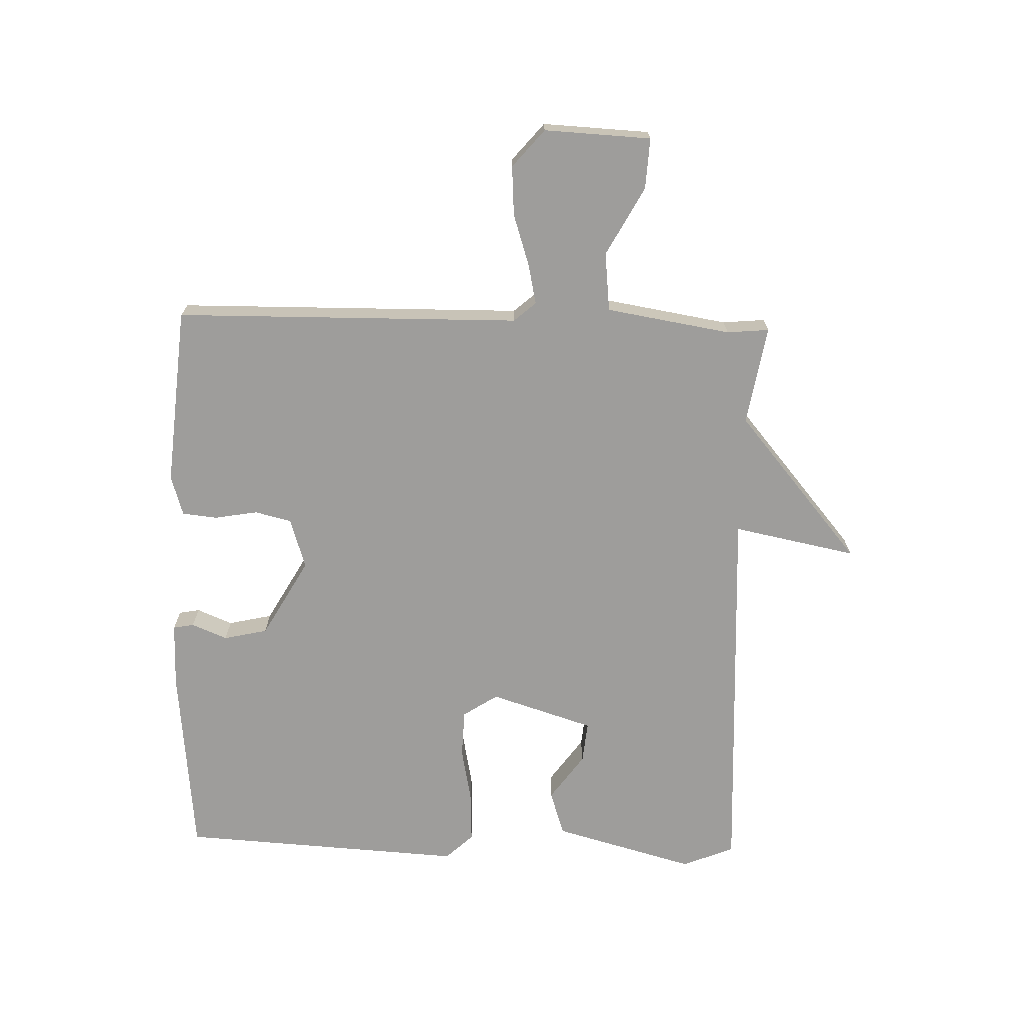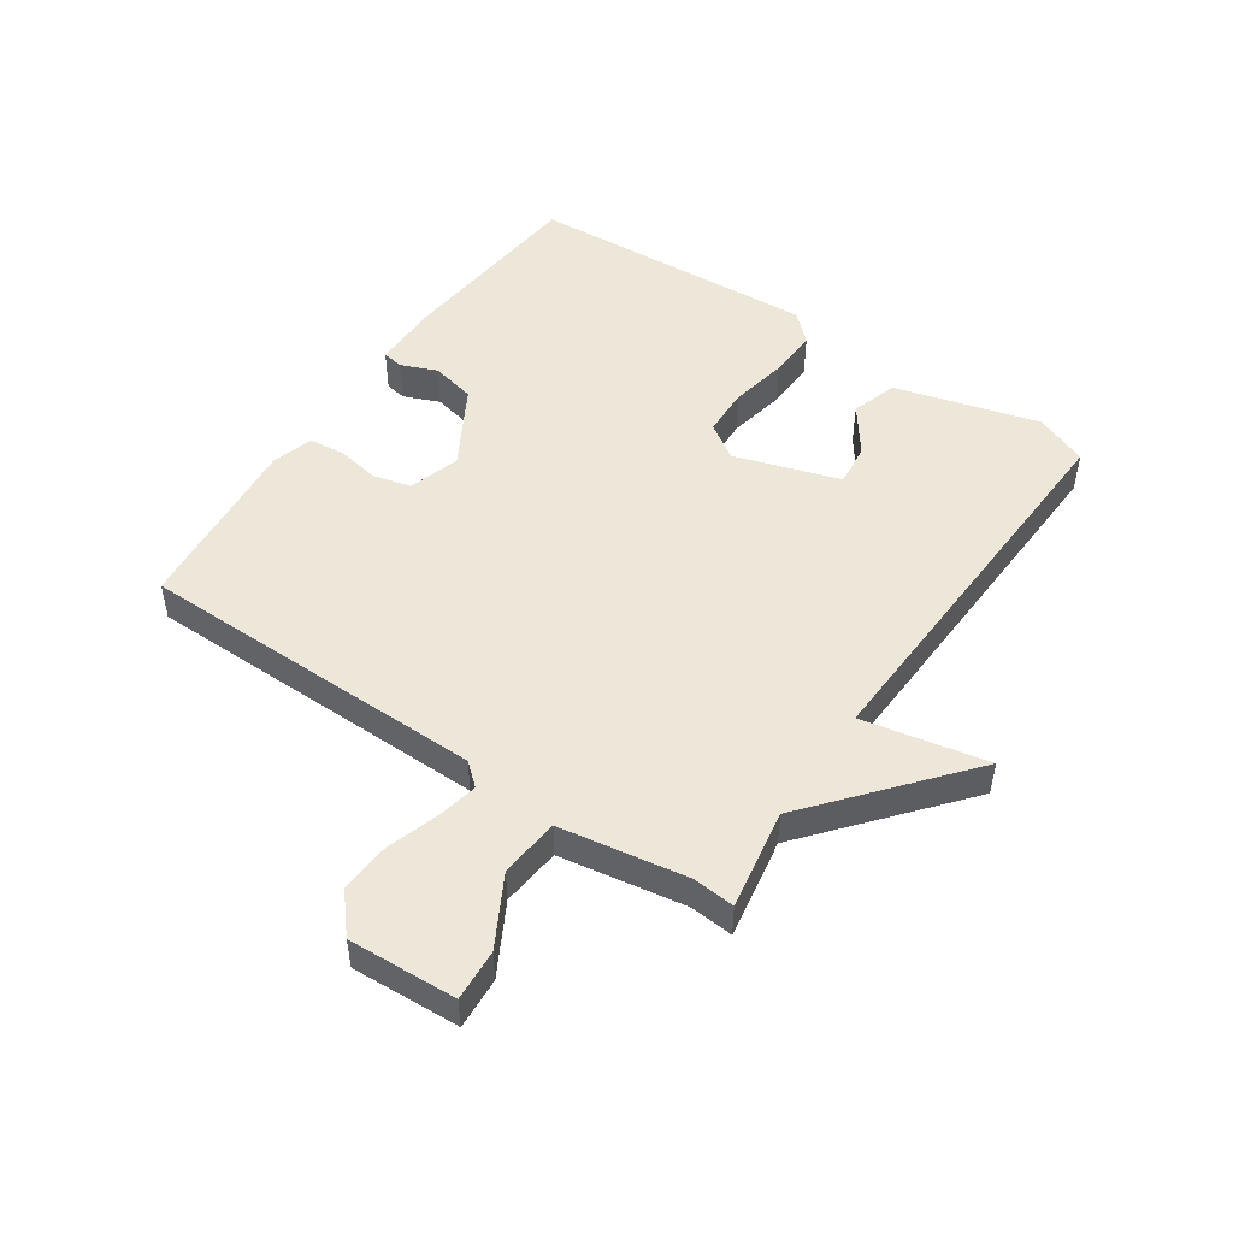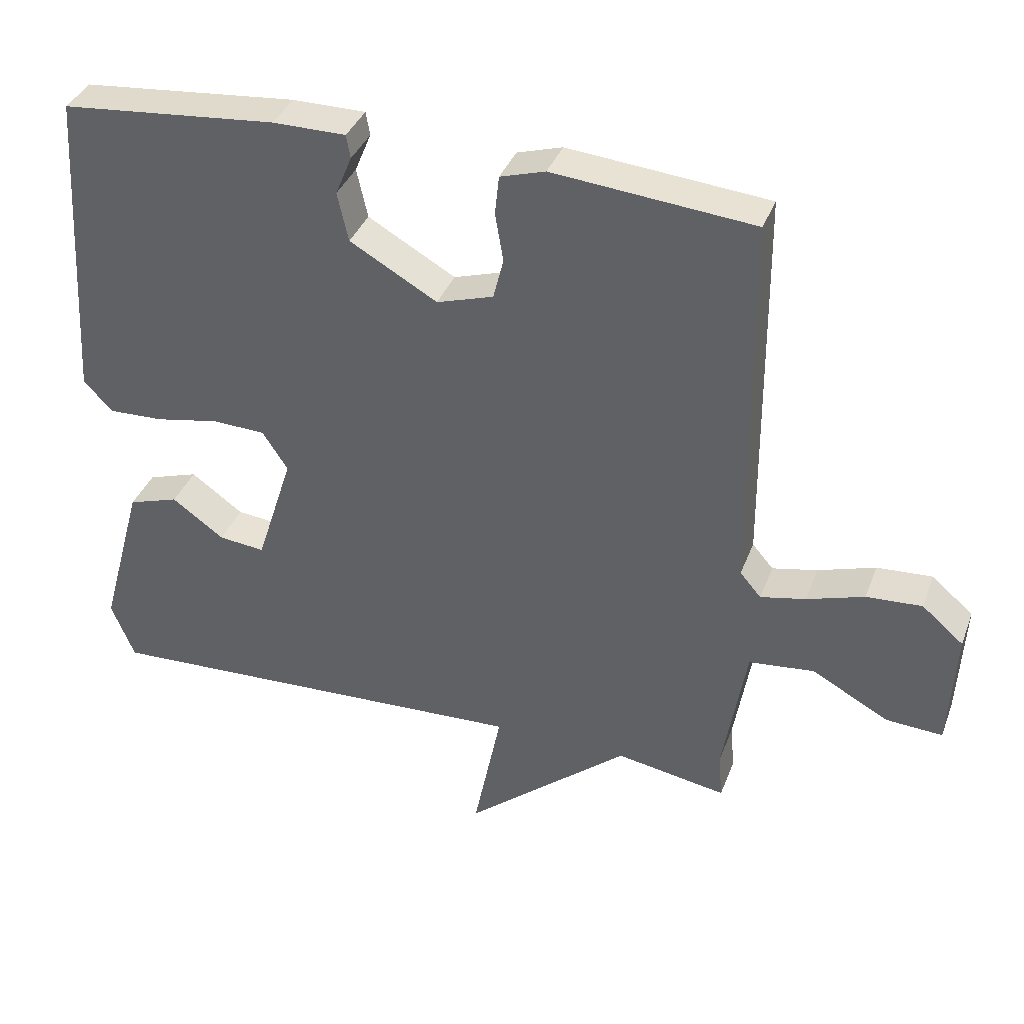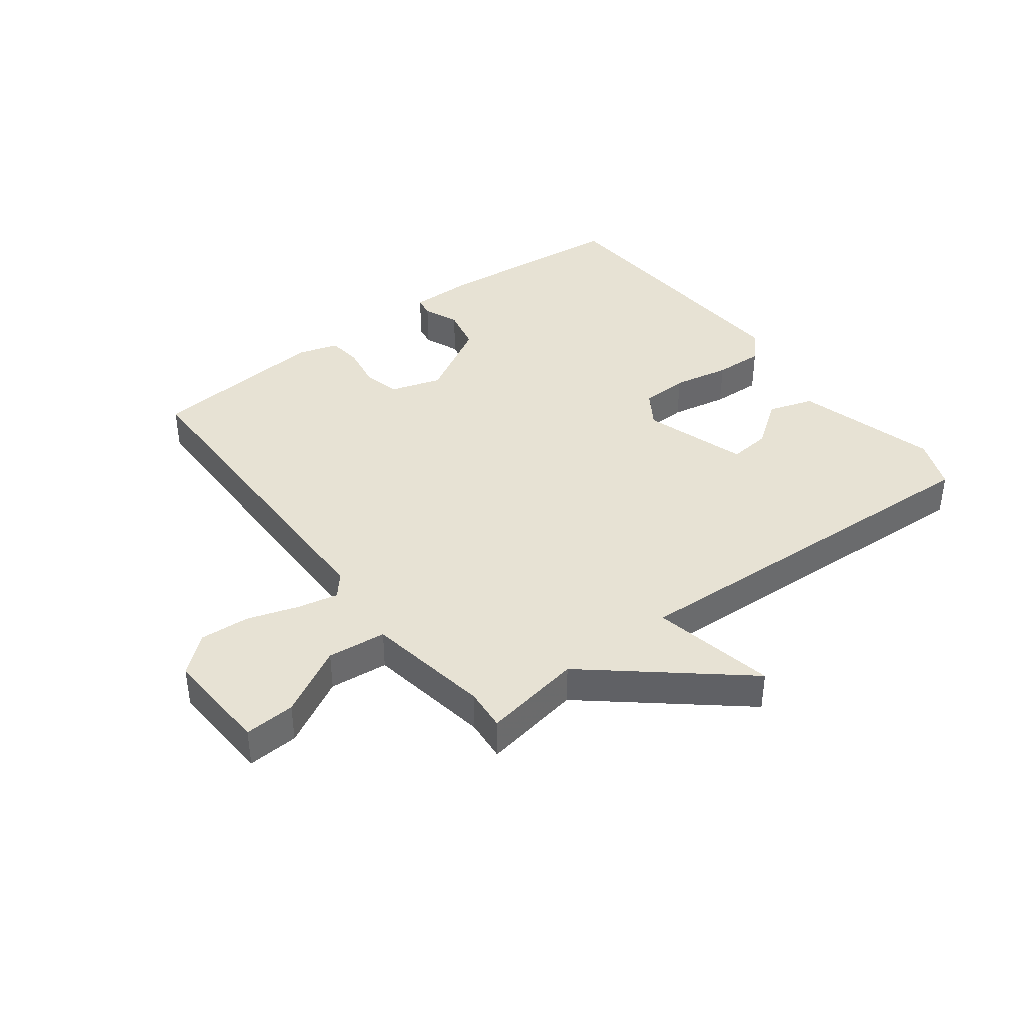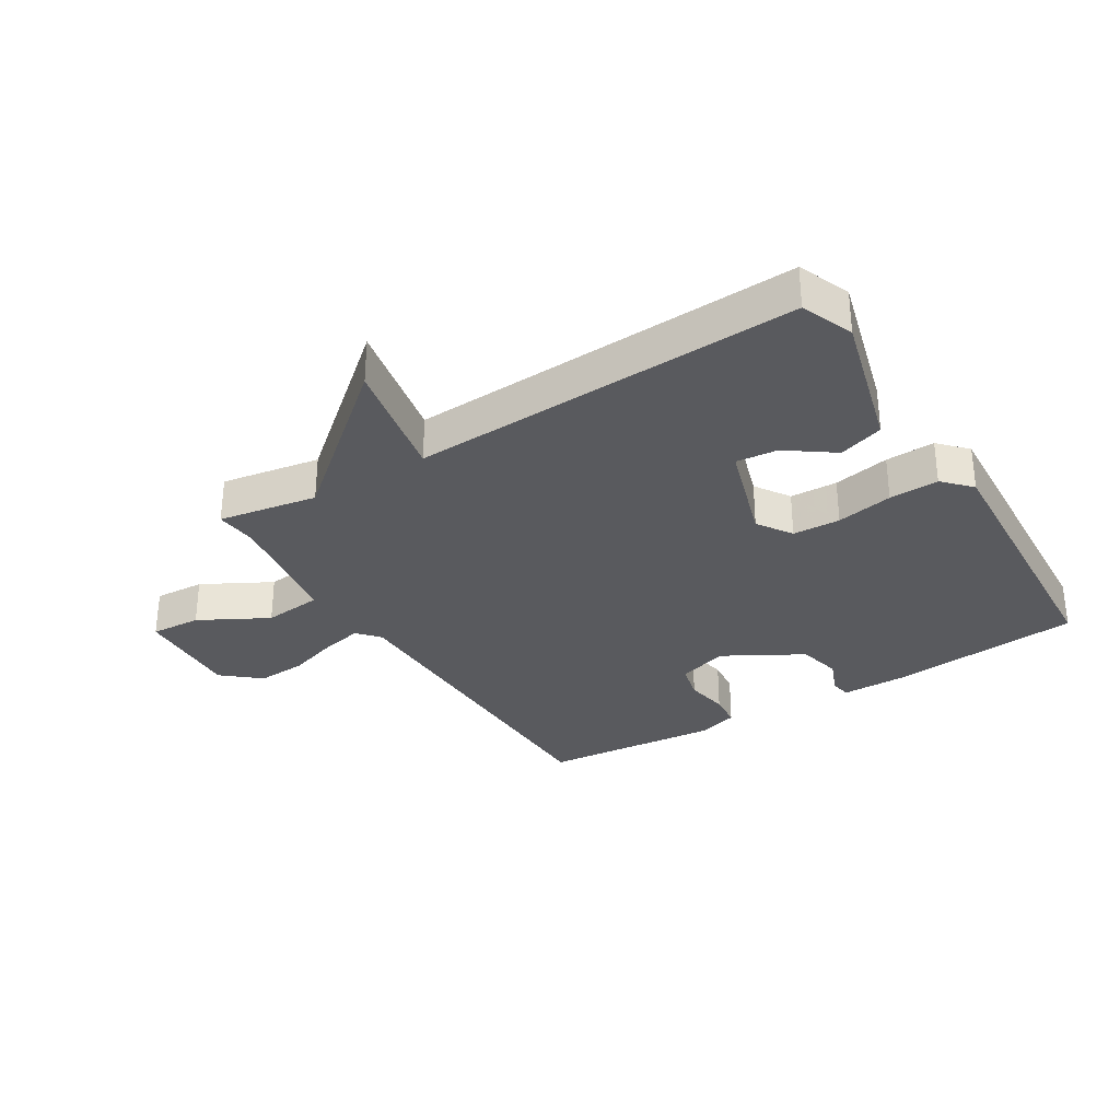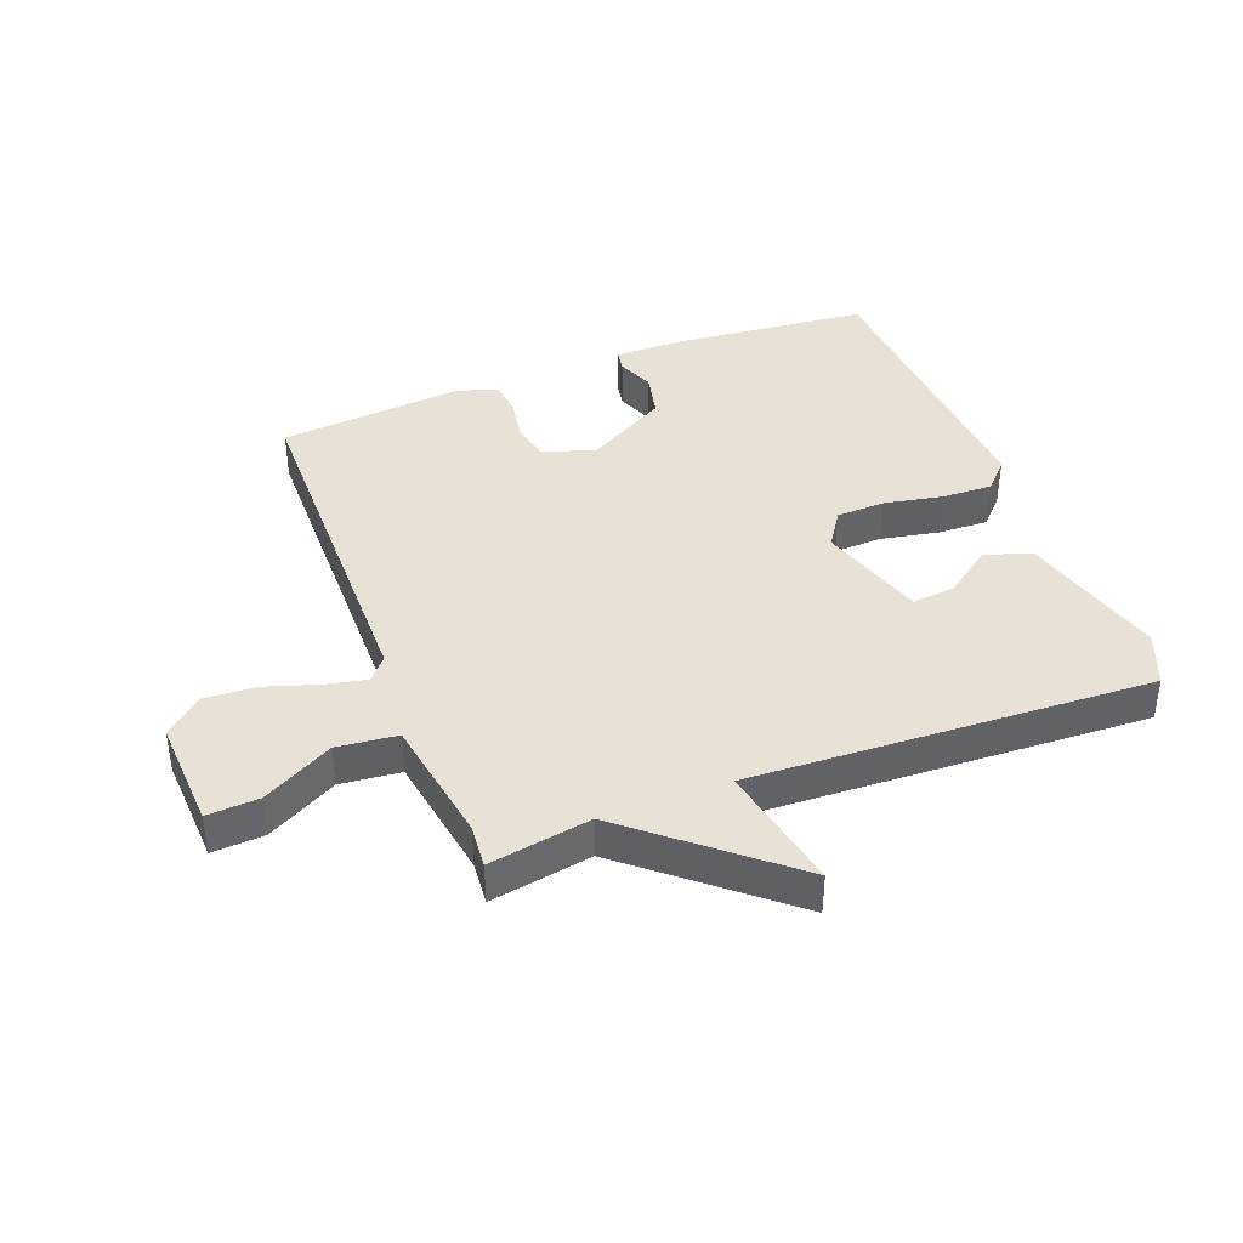
<metadata>
{"format":"obj","ext":"obj","renderer":"f3d","projection":"perspective","resolution":1024,"background":"white","views":[{"elev":-70.5,"azim":88.5,"up":"+Y"},{"elev":49.6,"azim":124.2,"up":"+Y"},{"elev":37.1,"azim":19.4,"up":"+Z"},{"elev":39.8,"azim":142.9,"up":"+Y"},{"elev":-31.5,"azim":-148.2,"up":"+Y"},{"elev":40.4,"azim":159.1,"up":"+Y"}]}
</metadata>
<code>
v 0.5 0.07 0.5
v 0.505 0.07 -0.066
v 0.536 0.07 -0.102
v 0.602 0.07 -0.088
v 0.686 0.07 -0.061
v 0.767 0.07 -0.056
v 0.828 0.07 -0.108
v 0.819 0.07 -0.283
v 0.736 0.07 -0.278
v 0.624 0.07 -0.217
v 0.528 0.07 -0.227
v 0.494 0.07 -0.431
v 0.5 0.07 -0.5
v 0.338 0.07 -0.472
v 0.097 0.07 -0.674
v 0.138 0.07 -0.472
v -0.5 0.07 -0.5
v -0.534 0.07 -0.415
v -0.47 0.07 -0.183
v -0.396 0.07 -0.159
v -0.32 0.07 -0.214
v -0.252 0.07 -0.221
v -0.198 0.07 -0.052
v -0.235 0.07 0.005
v -0.313 0.07 0.008
v -0.406 0.07 -0.01
v -0.487 0.07 -0.013
v -0.529 0.07 0.032
v -0.5 0.07 0.5
v -0.184 0.07 0.53
v -0.077 0.07 0.53
v -0.071 0.07 0.496
v -0.095 0.07 0.438
v -0.079 0.07 0.366
v 0.049 0.07 0.293
v 0.132 0.07 0.319
v 0.147 0.07 0.379
v 0.135 0.07 0.45
v 0.141 0.07 0.507
v 0.207 0.07 0.527
v 0.5 0 0.5
v 0.505 0 -0.066
v 0.536 0 -0.102
v 0.602 0 -0.088
v 0.686 0 -0.061
v 0.767 0 -0.056
v 0.828 0 -0.108
v 0.819 0 -0.283
v 0.736 0 -0.278
v 0.624 0 -0.217
v 0.528 0 -0.227
v 0.494 0 -0.431
v 0.5 0 -0.5
v 0.338 0 -0.472
v 0.097 0 -0.674
v 0.138 0 -0.472
v -0.5 0 -0.5
v -0.534 0 -0.415
v -0.47 0 -0.183
v -0.396 0 -0.159
v -0.32 0 -0.214
v -0.252 0 -0.221
v -0.198 0 -0.052
v -0.235 0 0.005
v -0.313 0 0.008
v -0.406 0 -0.01
v -0.487 0 -0.013
v -0.529 0 0.032
v -0.5 0 0.5
v -0.184 0 0.53
v -0.077 0 0.53
v -0.071 0 0.496
v -0.095 0 0.438
v -0.079 0 0.366
v 0.049 0 0.293
v 0.132 0 0.319
v 0.147 0 0.379
v 0.135 0 0.45
v 0.141 0 0.507
v 0.207 0 0.527
f 40 1 2
f 39 40 2
f 38 39 2
f 37 38 2
f 36 37 2
f 35 36 2 3
f 34 35 3
f 31 32 33
f 30 31 33
f 29 30 33
f 28 29 33
f 27 28 33
f 26 27 33
f 25 26 33
f 24 25 33 34
f 23 24 34 3
f 19 20 21
f 18 19 21
f 17 18 21
f 16 17 21 22
f 14 15 16
f 22 23 3
f 16 22 3
f 14 16 3
f 8 9 10
f 7 8 10
f 6 7 10
f 5 6 10
f 4 5 10
f 4 10 11
f 3 4 11
f 14 3 11 12
f 12 13 14
f 42 41 80
f 42 80 79
f 42 79 78
f 42 78 77
f 42 77 76
f 43 42 76 75
f 43 75 74
f 73 72 71
f 73 71 70
f 73 70 69
f 73 69 68
f 73 68 67
f 73 67 66
f 73 66 65
f 74 73 65 64
f 43 74 64 63
f 61 60 59
f 61 59 58
f 61 58 57
f 62 61 57 56
f 56 55 54
f 43 63 62
f 43 62 56
f 43 56 54
f 50 49 48
f 50 48 47
f 50 47 46
f 50 46 45
f 50 45 44
f 51 50 44
f 51 44 43
f 52 51 43 54
f 54 53 52
f 1 41 42 2
f 2 42 43 3
f 3 43 44 4
f 4 44 45 5
f 5 45 46 6
f 6 46 47 7
f 7 47 48 8
f 8 48 49 9
f 9 49 50 10
f 10 50 51 11
f 11 51 52 12
f 12 52 53 13
f 13 53 54 14
f 14 54 55 15
f 15 55 56 16
f 16 56 57 17
f 17 57 58 18
f 18 58 59 19
f 19 59 60 20
f 20 60 61 21
f 21 61 62 22
f 22 62 63 23
f 23 63 64 24
f 24 64 65 25
f 25 65 66 26
f 26 66 67 27
f 27 67 68 28
f 28 68 69 29
f 29 69 70 30
f 30 70 71 31
f 31 71 72 32
f 32 72 73 33
f 33 73 74 34
f 34 74 75 35
f 35 75 76 36
f 36 76 77 37
f 37 77 78 38
f 38 78 79 39
f 39 79 80 40
f 40 80 41 1

</code>
